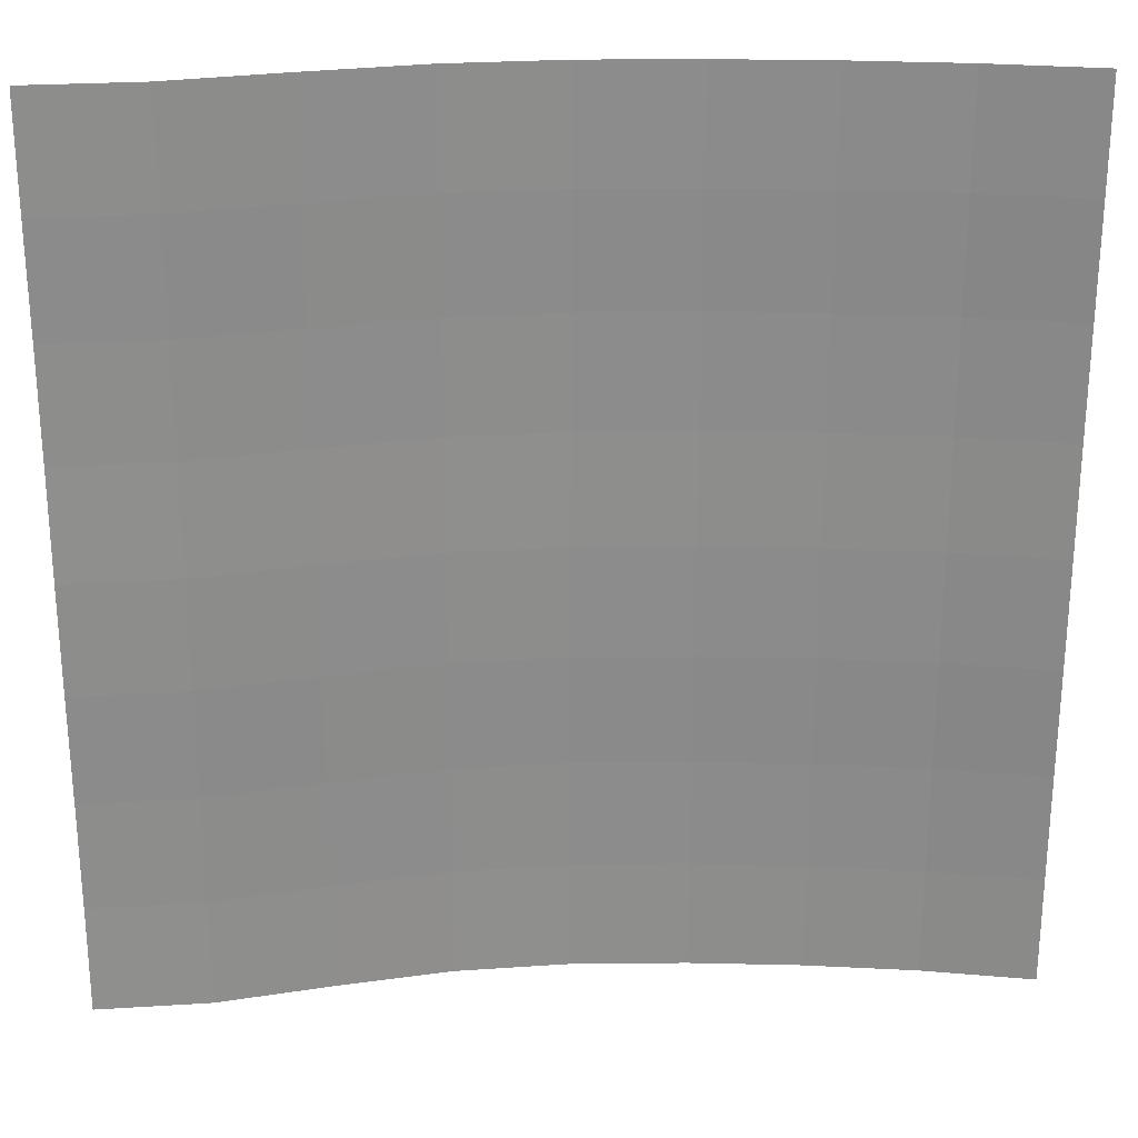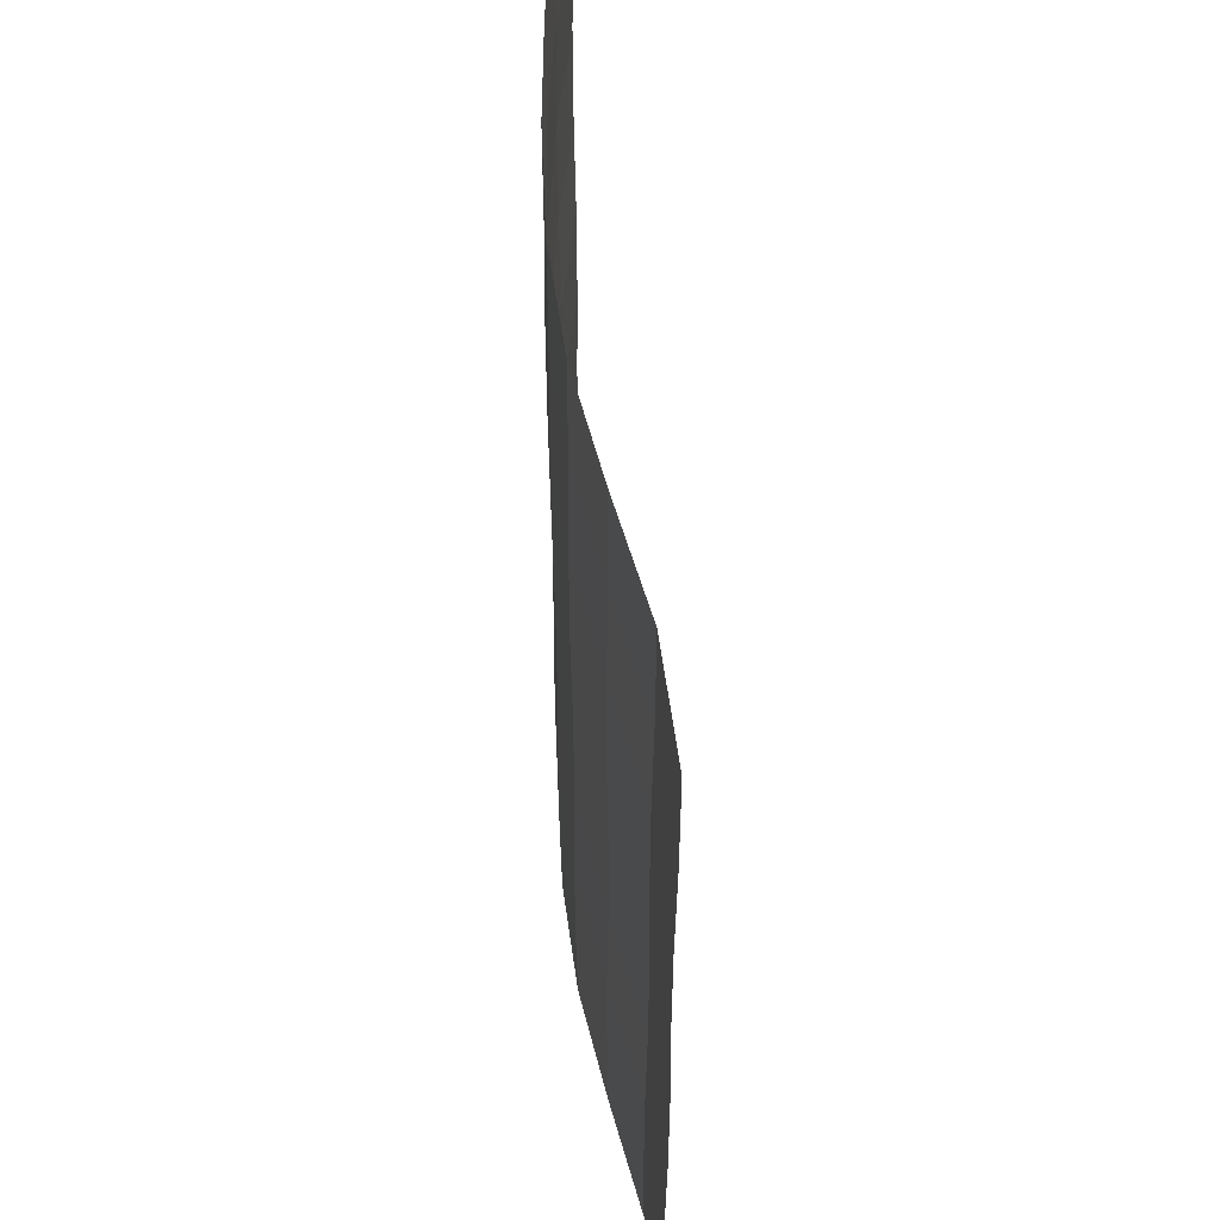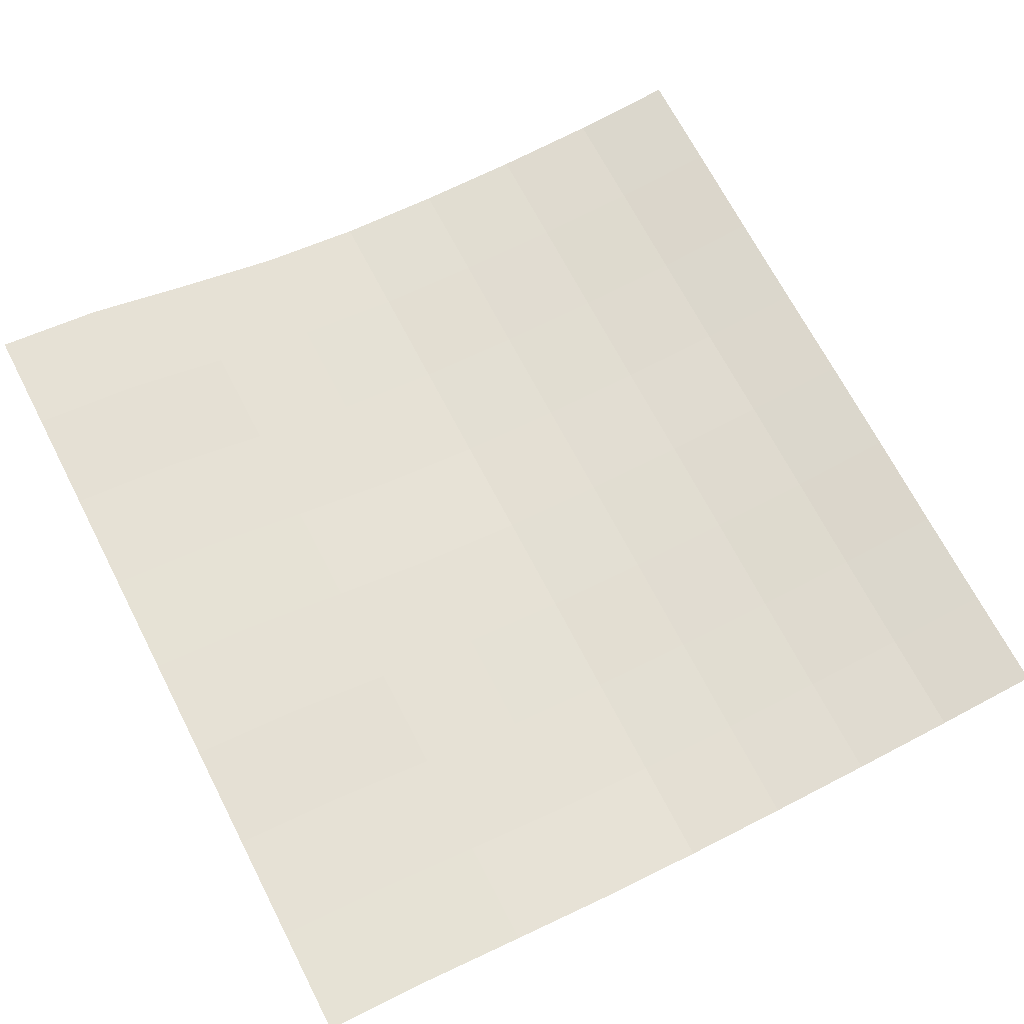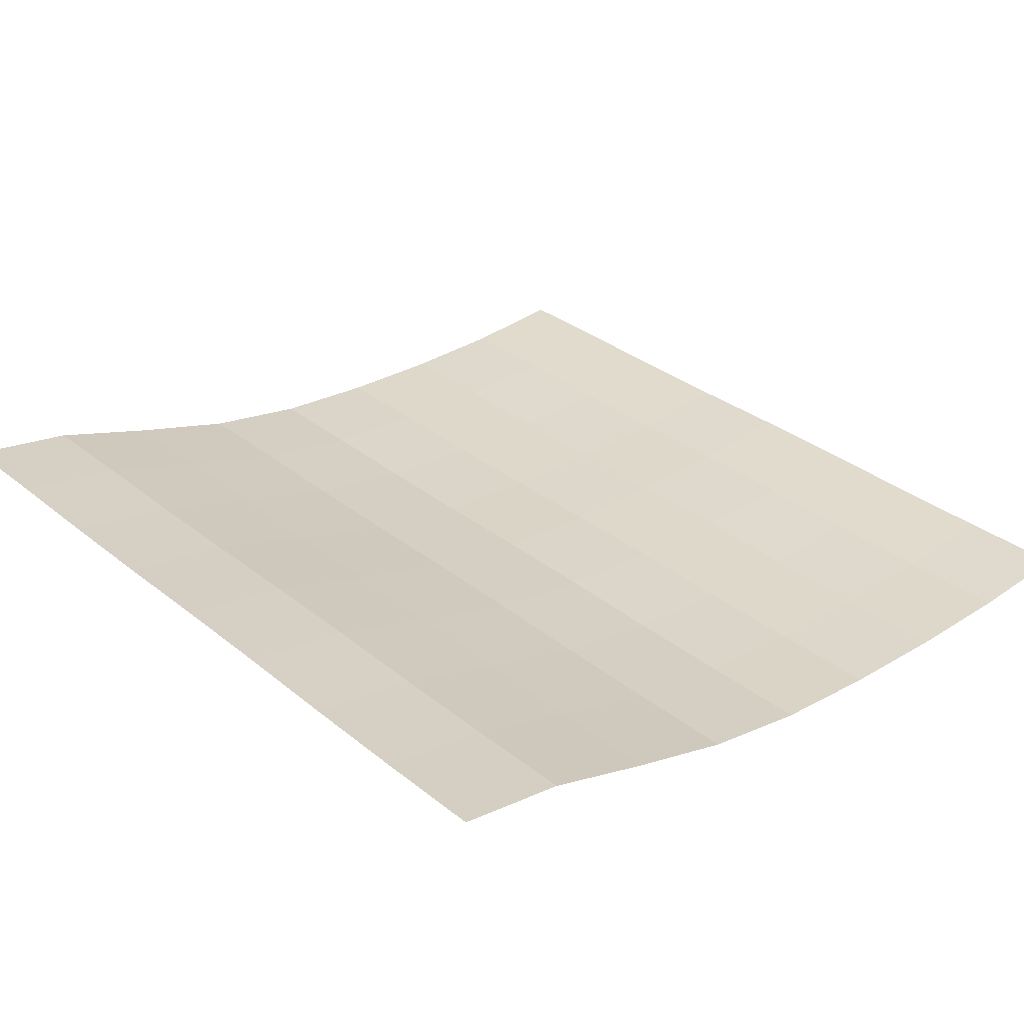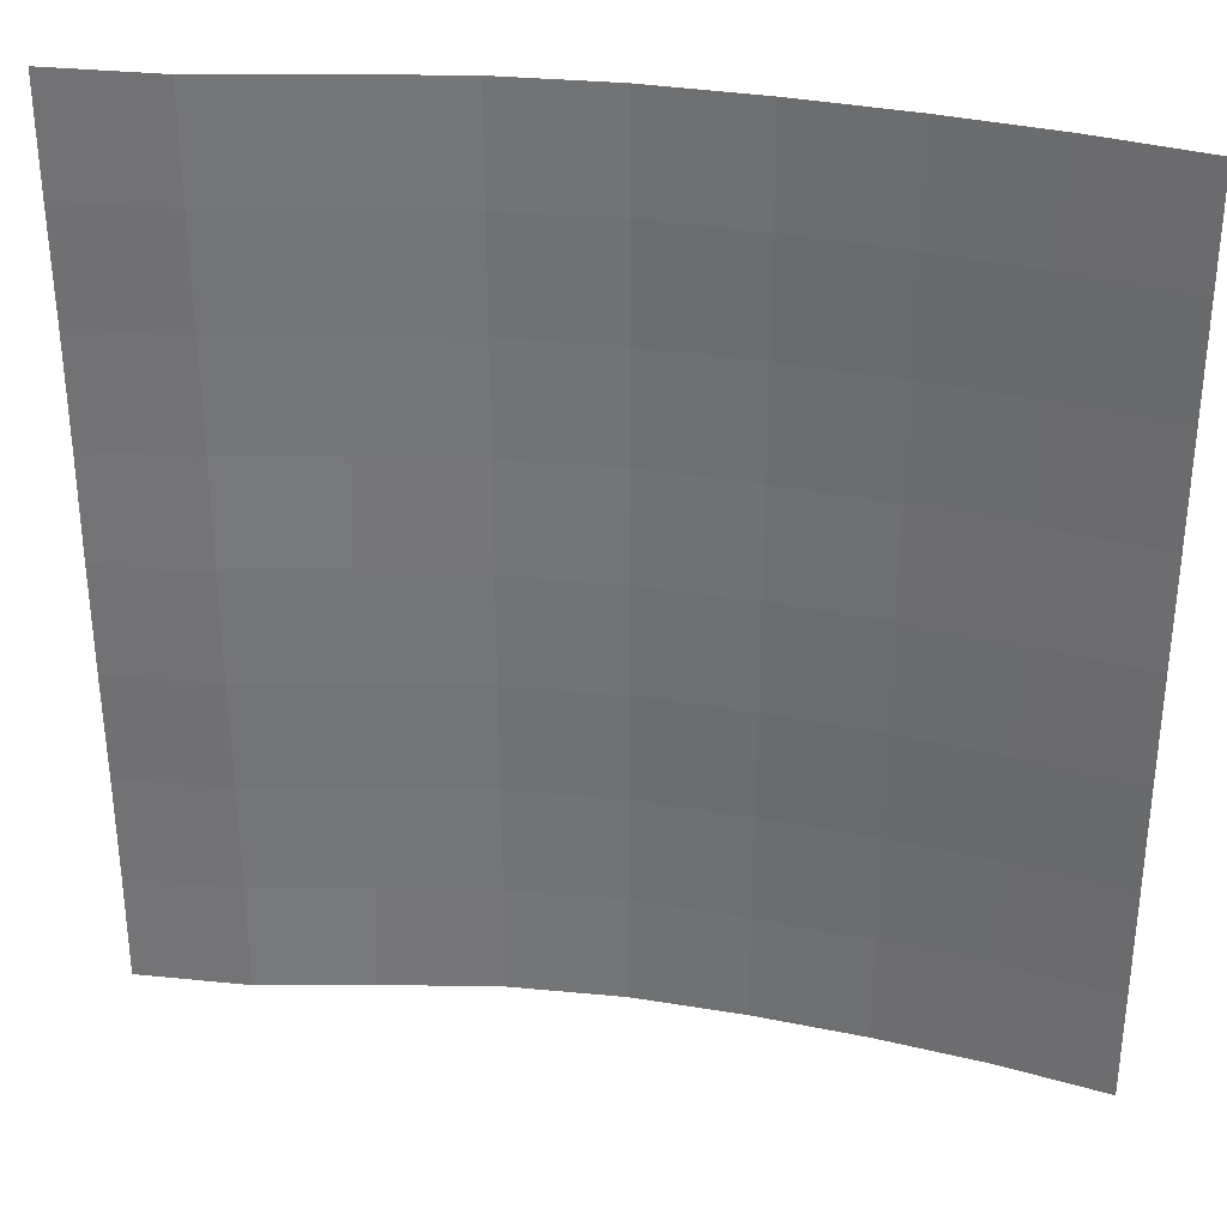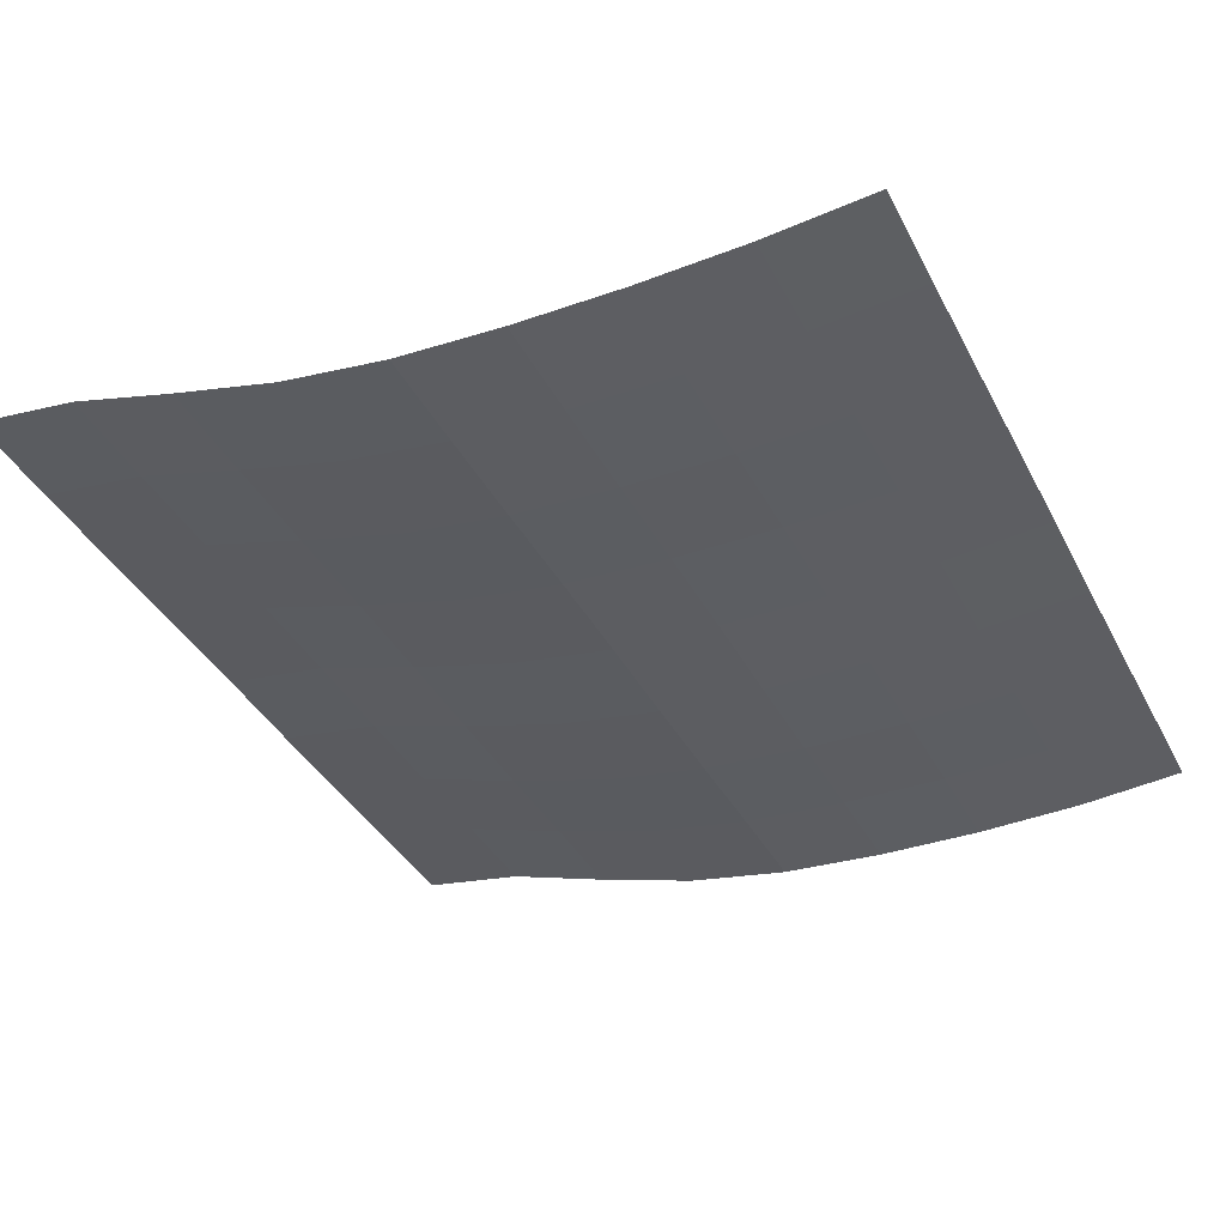
<metadata>
{"format":"obj","ext":"obj","renderer":"f3d","projection":"perspective","resolution":1024,"background":"white","views":[{"elev":25.9,"azim":3.1,"up":"+Y"},{"elev":54.2,"azim":-88.5,"up":"+Y"},{"elev":69.5,"azim":-27.4,"up":"+Z"},{"elev":31.5,"azim":-41.2,"up":"+Z"},{"elev":33.2,"azim":16.8,"up":"+Y"},{"elev":-38.2,"azim":25.1,"up":"+Z"}]}
</metadata>
<code>
o Plane_Plane.001
v -2 -2 0.5066
v 2 -2 0.06615
v -2 2 0.5066
v 2 2 0.06615
v -2 -0 0.5066
v 0 -2 0.05428
v 2 -0 0.06615
v 0 2 0.05428
v 0 -0 0.05428
v -2 -1 0.501
v 1 -2 0.011
v 2 1 0.06056
v -1 2 0.2762
v -2 1 0.501
v -1 -2 0.2762
v 2 -1 0.06056
v 1 2 0.011
v 0 1 0.0487
v 0 -1 0.0487
v -1 -0 0.2762
v 1 -0 0.011
v 1 -1 0.005413
v -1 -1 0.2706
v -1 1 0.2706
v 1 1 0.005413
v -2 -1.5 0.501
v 1.5 -2 0.02434
v 2 1.5 0.06615
v -1.5 2 0.429
v -2 0.5 0.501
v -0.5 -2 0.1367
v 2 -0.5 0.06615
v 0.5 2 0.02015
v 0 1.5 0.05428
v 0 -0.5 0.05428
v -1.5 -0 0.429
v 0.5 -0 0.02015
v -2 -0.5 0.5066
v 0.5 -2 0.02015
v 2 0.5 0.06056
v -0.5 2 0.1367
v -2 1.5 0.5066
v -1.5 -2 0.429
v 2 -1.5 0.06056
v 1.5 2 0.02434
v 0 0.5 0.0487
v 0 -1.5 0.0487
v -0.5 -0 0.1367
v 1.5 -0 0.02434
v 1 -0.5 0.011
v 1 -1.5 0.005413
v 0.5 -1 0.01457
v 1.5 -1 0.01876
v -1 -0.5 0.2762
v -1 -1.5 0.2706
v -1.5 -1 0.4234
v -0.5 -1 0.1311
v -1 1.5 0.2762
v -1 0.5 0.2706
v -1.5 1 0.4234
v -0.5 1 0.1311
v 1 1.5 0.011
v 1 0.5 0.005413
v 0.5 1 0.01457
v 1.5 1 0.01876
v 1.5 0.5 0.01876
v 0.5 0.5 0.01457
v 0.5 1.5 0.02015
v -0.5 0.5 0.1311
v -1.5 0.5 0.4234
v -1.5 1.5 0.429
v -0.5 -1.5 0.1311
v -1.5 -1.5 0.4234
v -1.5 -0.5 0.429
v 1.5 -1.5 0.01876
v 0.5 -1.5 0.01457
v 0.5 -0.5 0.02015
v 1.5 -0.5 0.02434
v -0.5 -0.5 0.1367
v -0.5 1.5 0.1367
v 1.5 1.5 0.02434
f 81 28 4 45
f 80 34 8 41
f 79 35 9 48
f 78 32 7 49
f 77 50 21 37
f 76 51 22 52
f 75 44 16 53
f 74 54 20 36
f 73 55 23 56
f 72 47 19 57
f 71 58 13 29
f 70 59 24 60
f 69 46 18 61
f 68 62 17 33
f 67 63 25 64
f 66 40 12 65
f 63 66 65 25
f 21 49 66 63
f 49 7 40 66
f 46 67 64 18
f 9 37 67 46
f 37 21 63 67
f 34 68 33 8
f 18 64 68 34
f 64 25 62 68
f 59 69 61 24
f 20 48 69 59
f 48 9 46 69
f 30 70 60 14
f 5 36 70 30
f 36 20 59 70
f 42 71 29 3
f 14 60 71 42
f 60 24 58 71
f 55 72 57 23
f 15 31 72 55
f 31 6 47 72
f 26 73 56 10
f 1 43 73 26
f 43 15 55 73
f 38 74 36 5
f 10 56 74 38
f 56 23 54 74
f 51 75 53 22
f 11 27 75 51
f 27 2 44 75
f 47 76 52 19
f 6 39 76 47
f 39 11 51 76
f 35 77 37 9
f 19 52 77 35
f 52 22 50 77
f 50 78 49 21
f 22 53 78 50
f 53 16 32 78
f 54 79 48 20
f 23 57 79 54
f 57 19 35 79
f 58 80 41 13
f 24 61 80 58
f 61 18 34 80
f 62 81 45 17
f 25 65 81 62
f 65 12 28 81

</code>
